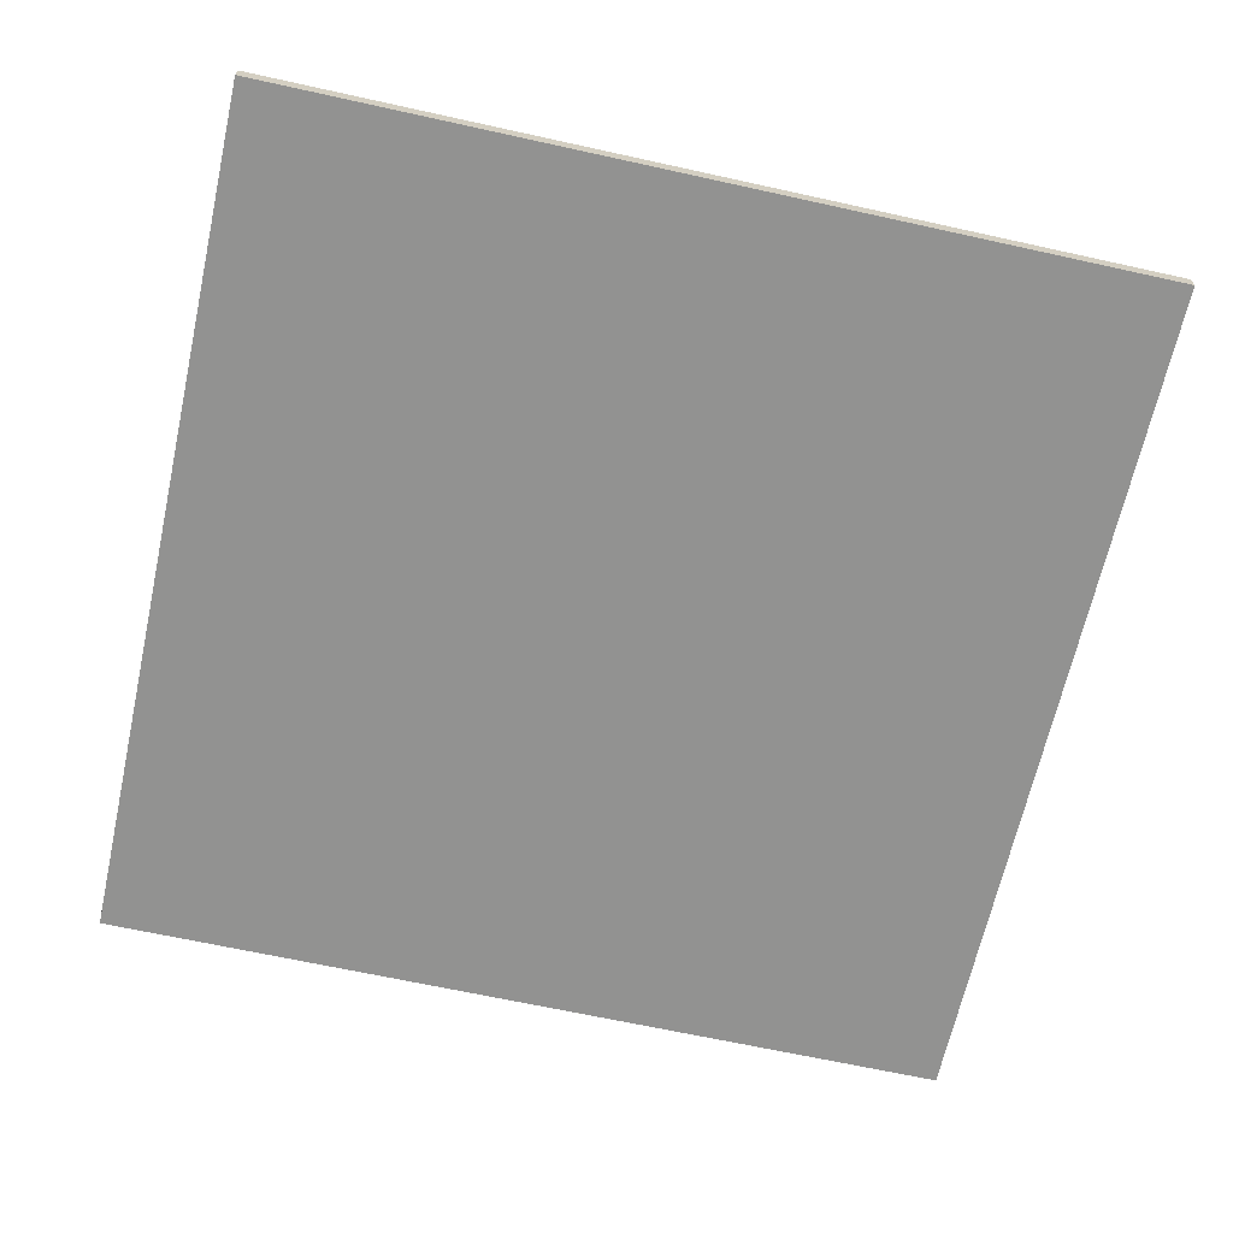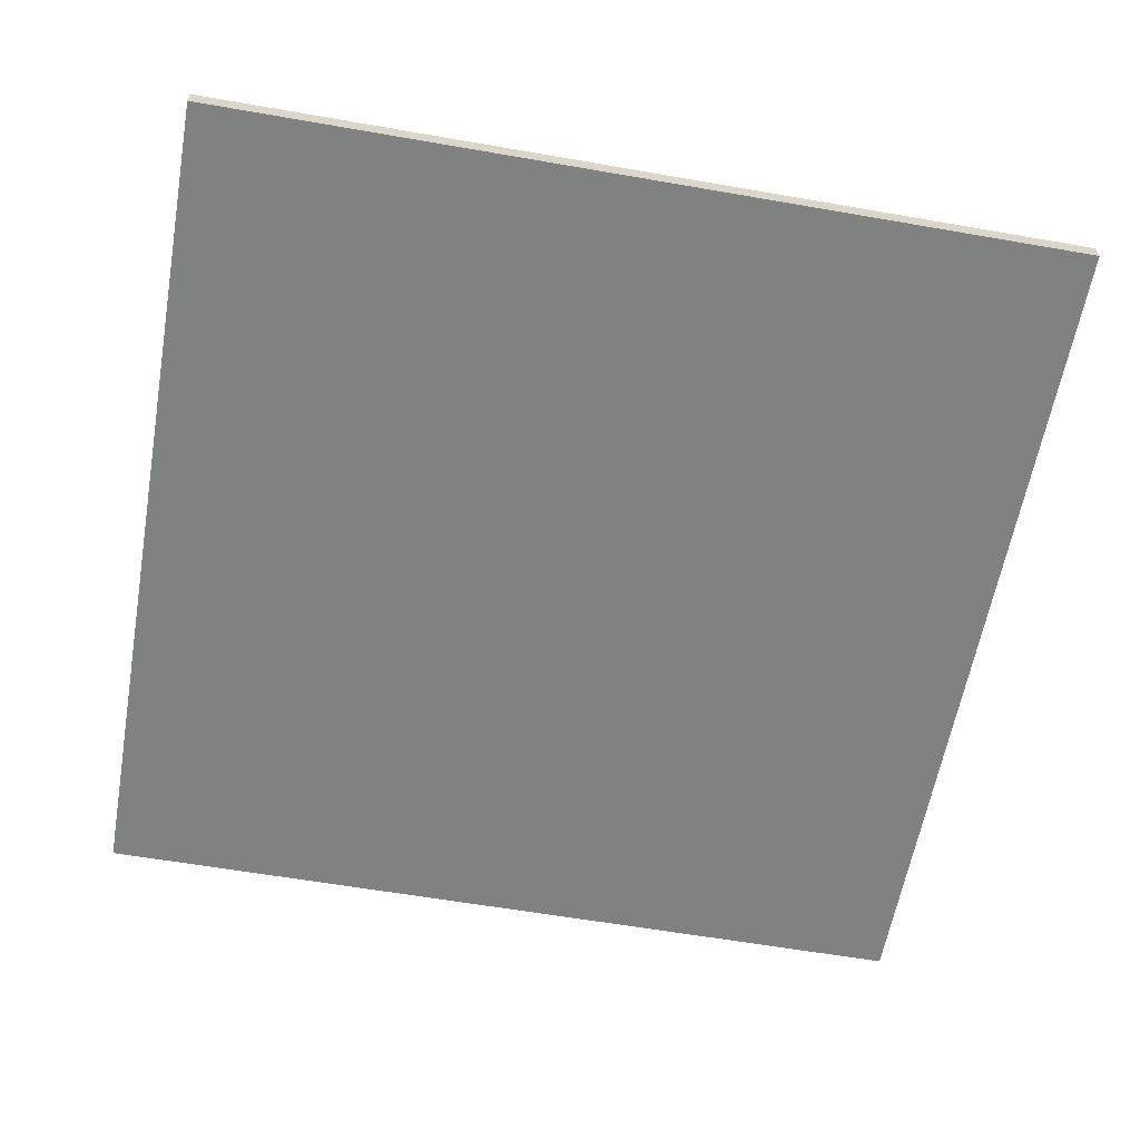
<metadata>
{"format":"obj","ext":"obj","renderer":"f3d","projection":"perspective","resolution":1024,"background":"white","views":[{"elev":-66.2,"azim":-102.5,"up":"+Z"},{"elev":-60.3,"azim":169.9,"up":"+Z"}]}
</metadata>
<code>
o Object.1
v 2.918 -8.607 0.5049
v 3.673 -9.36 0.4489
v 3.677 -8.723 0.4807
v 3.056 -7.642 0.5553
v 3.284 -8.727 0.5968
v 2.602 -8.687 0.4035
v 2.684 -7.629 0.5041
v 2.131 -6.269 0.3996
v 2.308 -7.61 0.4068
v 2.255 -2.917 0.6042
v 2.644 -4.045 0.4995
v 2.589 -2.998 0.4643
v 3.025 -5.25 0.4176
v 2.356 -4.052 0.5882
v 2.698 -5.346 0.5815
v 2.902 -6.268 0.5677
v 2.502 -6.272 0.5234
v 1.673 -4.112 0.4844
v 2.414 -5.357 0.5628
v 1.983 -2.963 0.5584
v 2.014 -4.103 0.5991
v 2.121 -2.338 0.5463
v 2.746 -1.557 0.5305
v 2.485 -2.379 0.5259
v 2.849 -2.52 0.3998
v 3.568 -1.018 0.4346
v 2.474 -1.441 0.6021
v 3.61 -0.2389 0.563
v 3.097 -0.7429 0.5931
v 2.787 -0.5277 0.5829
v 3.404 -0.01012 0.5649
v 4.063 0.457 0.5413
v 4.218 0.2051 0.4871
v 3.87 0.7377 0.4528
v 4.942 1.09 0.5502
v 5.118 0.7948 0.5317
v 4.794 1.427 0.4527
v 6.098 1.747 0.6059
v 7.909 2.359 0.5689
v 8.006 2.078 0.5241
v 8.129 1.723 0.4215
v 9.045 2.33 0.5589
v 6.874 2.081 0.5879
v 7.209 1.449 0.4345
v 6.952 1.814 0.5193
v 6.194 1.495 0.5446
v 5.971 2.087 0.4816
v 5.897 -8.43 0.5486
v 6.048 -7.435 0.5472
v 6.202 -8.319 0.5703
v 6.514 -8.177 0.4186
v 5.688 -7.489 0.563
v 5.48 -6.707 0.4986
v 6.334 -7.438 0.4334
v 5.943 -6.532 0.4155
v 4.947 -5.937 0.4229
v 5.753 -6.684 0.5333
v 5.295 -5.897 0.496
v 5.272 -5.037 0.5424
v 5.533 -5.825 0.4414
v 5.756 -5.774 0.4303
v 5.028 -4.195 0.5308
v 4.969 -5.111 0.5431
v 4.749 -4.214 0.522
v 5.036 -2.585 0.5387
v 5.027 -3.424 0.5895
v 4.777 -3.408 0.5734
v 5.754 -1.736 0.5512
v 5.527 -1.616 0.5352
v 5.276 -2.663 0.5445
v 6.231 -0.9006 0.5444
v 6.007 -0.7033 0.4519
v 6.827 -0.4808 0.5154
v 6.394 -1.057 0.5481
v 6.629 -1.237 0.4589
v 8.737 0.5275 0.5512
v 8.878 0.04249 0.4155
v 9.387 0.4626 0.4691
v 8.782 0.2785 0.4922
v 7.129 -0.9038 0.4091
v 7.883 -0.1094 0.4743
v 7.821 0.1702 0.5555
v 6.95 -0.6714 0.5069
v -3.525 -6.986 0.4486
v -4.29 -7.003 0.4501
v -3.318 -7.44 0.5751
v -3.435 -7.236 0.5622
v -2.9 -6.685 0.474
v -2.736 -6.952 0.6195
v -2.131 -6.251 0.5391
v -2.608 -7.127 0.5282
v -2.43 -7.282 0.4148
v -1.976 -5.349 0.4485
v -2.327 -6.105 0.4175
v -1.97 -6.38 0.545
v -1.489 -5.582 0.5185
v -1.71 -5.471 0.5252
v -1.829 -4.645 0.4269
v -1.222 -5.688 0.4265
v -1.54 -4.676 0.524
v -2.163 -3.889 0.4178
v -1.91 -3.788 0.4896
v -1.279 -4.746 0.5182
v -1.03 -4.745 0.4218
v -1.419 -3.673 0.4241
v -2.385 -2.953 0.4917
v -1.659 -3.721 0.4859
v -2.182 -2.88 0.4922
v -3.105 -2.089 0.5018
v -4.063 -1.829 0.4395
v -3.346 -2.268 0.4426
v -3.929 -1.587 0.5279
v -2.926 -1.936 0.5134
v -2.737 -1.787 0.4467
v -3.801 -1.395 0.5316
v -3.705 -1.148 0.453
v -4.936 -1.125 0.5547
v -4.986 -1.372 0.5436
v -6.024 -1.436 0.5651
v -4.327 -7.291 0.5866
v -5.279 -7.405 0.5389
v -4.338 -7.499 0.5395
v -6.092 -6.606 0.4269
v -6.179 -6.83 0.4959
v -6.294 -7.05 0.5484
v -5.224 -7.148 0.513
v -6.447 -7.289 0.4689
v -7.241 -6.454 0.5782
v -7.438 -6.653 0.4481
v -7.651 -5.674 0.5914
v -7.982 -5.881 0.4682
v -7.078 -6.336 0.5824
v -7.797 -5.766 0.559
v -8.37 -4.807 0.4669
v -7.518 -4.747 0.4596
v -7.453 -3.745 0.4745
v -7.839 -4.806 0.5972
v -7.801 -3.73 0.5847
v -8.085 -3.692 0.5261
v -8.078 -4.824 0.5625
v -7.457 -2.907 0.5465
v -8.098 -2.657 0.4693
v -5.966 -1.76 0.4678
v -6.805 -2.077 0.5743
v -6.059 -1.195 0.5637
v -6.102 -0.8692 0.4923
v -6.979 -1.886 0.5648
v -7.195 -1.618 0.5064
v -7.712 -2.792 0.5455
v 5.592 -8.513 0.4429
v 3.464 -7.539 0.4494
v 3.296 -6.202 0.4289
v 5.178 -6.751 0.4191
v 5.309 -7.527 0.4266
v 4.658 -5.182 0.4262
v 4.424 -4.305 0.4164
v 4.55 -3.36 0.4637
v 4.722 -2.502 0.4393
v 3.178 -1.792 0.4112
v 5.261 -1.481 0.4338
v 4.495 -0.003847 0.4187
v 3.938 -0.4855 0.4206
v 5.3 0.4722 0.4142
v 6.676 -0.2314 0.4263
v 6.409 1.225 0.4415
v 7.64 0.4669 0.4738
v 8.599 0.797 0.4383
v 9.339 1.011 0.4148
v 0.3706 -5.548 0.4009
v 0.2237 -4.408 0.4072
v 2.057 -5.383 0.4452
v -1.732 -6.542 0.4128
v 0.483 -7.869 0.399
v 0.507 -6.569 0.4013
v -3.299 -7.695 0.4557
v -4.431 -7.771 0.4333
v -5.405 -7.745 0.448
v 1.823 -2.357 0.4563
v 2.062 -1.339 0.4692
v -1.937 -2.756 0.406
v -0.1084 -2.306 0.4103
v 1.717 -3.011 0.4679
v 0.06366 -3.24 0.4054
v -4.408 1.581 0.4064
v -4.869 -0.8733 0.4266
v -0.8175 0.8764 0.4135
v -0.4251 -1.003 0.4223
v -5.191 -4.441 0.4175
v -5.178 -6.837 0.4345
v -5.471 -4.596 0.4258
v -6.208 -4.907 0.4305
v -2.61 -4.28 0.4092
v -6.864 -6.104 0.4627
v -3.805 -3.705 0.4048
v -5.054 -1.676 0.4279
v -4.518 -4.089 0.4178
v -6.607 -2.279 0.4656
v -7.175 -3.096 0.4676
v -6.785 -5.15 0.4429
v -7.432 -5.472 0.4947
v -2.638 -3.069 0.4105
v -3.161 -3.351 0.4153
v 3.037 -10 0.4432
v 3.362 -10 0.4432
v 3.038 -9.401 0.5148
v 3.619 -10 0.4432
v 3.337 -9.453 0.5665
v 3.958 -10 0.4432
v 10 2.994 0.4432
v 8.93 2.993 0.4275
v 8.958 2.592 0.5708
v 10 2.657 0.4432
v 10 2.104 0.4432
v 10 2.381 0.4432
v 10 0.9329 0.4432
v 9.366 0.7264 0.5288
v 10 0.6251 0.4432
v 10 0.1505 0.4432
v 10 0.3921 0.4432
v 6.316 -9.216 0.5193
v 6.802 -10 0.4432
v 6.547 -9.097 0.5117
v 6.503 -10 0.4432
v 6.232 -10 0.4432
v 6.027 -9.27 0.4158
v 9.191 2.003 0.4196
v 10 -10 0.4432
v 6.851 -8.931 0.4216
v 7.199 -10 0.4432
v 10 -8.969 0.4432
v 10 -8.065 0.4432
v 5.489 -4.185 0.4291
v 5.59 -4.988 0.4267
v 10 -5.589 0.4432
v 10 -6.866 0.4432
v 5.668 -2.759 0.4564
v 5.517 -3.491 0.4728
v 6.105 -1.925 0.423
v 10 -2.941 0.4432
v 10 -4.281 0.4432
v 10 -1.775 0.4432
v 10 -0.5876 0.4432
v 8.068 -0.3636 0.3875
v 9.43 0.1507 0.3991
v 0.4517 -10 0.4432
v 2.753 -9.375 0.4206
v -3.144 -10 0.4432
v 0.4899 -8.927 0.3947
v -3.19 -8.914 0.4432
v -4.478 -8.888 0.4501
v -5.098 -10 0.4432
v -10 -4.976 0.4432
v -10 -6.783 0.4432
v -10 -10 0.4432
v -7.922 -10 0.4432
v -7.677 -8.558 0.4108
v -5.606 -8.899 0.4509
v -8.394 -3.627 0.4426
v -10 -1.041 0.4432
v -10 -3.059 0.4432
v 8.083 10 0.4432
v 10 10 0.4432
v 5.233 10 0.4432
v 6.74 2.406 0.504
v 2.728 10 0.4432
v 2.548 -0.3533 0.4454
v 3.224 0.2448 0.4592
v 0.05622 10 0.4432
v 7.861 2.829 0.4865
v -6.738 1.061 0.4411
v -4.095 10 0.4432
v -7.023 10 0.4432
v -10 10 0.4432
f 246 205 1
f 1 6 246
f 1 205 207
f 207 5 1
f 5 207 2
f 2 3 5
f 3 151 4
f 4 5 3
f 7 1 5
f 5 4 7
f 1 7 9
f 9 6 1
f 151 152 16
f 16 4 151
f 4 16 17
f 17 7 4
f 8 9 7
f 7 17 8
f 10 14 11
f 11 12 10
f 13 11 14
f 14 15 13
f 152 13 15
f 15 16 152
f 171 8 17
f 17 19 171
f 18 171 19
f 19 21 18
f 182 18 21
f 21 20 182
f 20 21 14
f 14 10 20
f 15 14 21
f 21 19 15
f 19 17 16
f 16 15 19
f 178 182 20
f 20 22 178
f 10 24 22
f 22 20 10
f 12 25 24
f 24 10 12
f 179 178 22
f 22 27 179
f 27 22 24
f 24 23 27
f 23 24 25
f 25 159 23
f 159 26 29
f 29 23 159
f 23 29 30
f 30 27 23
f 27 30 266
f 266 179 27
f 26 162 28
f 28 29 26
f 31 30 29
f 29 28 31
f 267 266 30
f 30 31 267
f 34 267 31
f 31 32 34
f 28 33 32
f 32 31 28
f 162 161 33
f 33 28 162
f 37 34 32
f 32 35 37
f 35 32 33
f 33 36 35
f 161 163 36
f 36 33 161
f 47 37 35
f 35 38 47
f 36 46 38
f 38 35 36
f 46 36 163
f 163 165 46
f 210 269 39
f 39 211 210
f 211 39 40
f 40 42 211
f 42 40 41
f 41 226 42
f 43 39 269
f 269 264 43
f 45 40 39
f 39 43 45
f 44 41 40
f 40 45 44
f 165 44 45
f 45 46 165
f 43 38 46
f 46 45 43
f 264 47 38
f 38 43 264
f 228 51 50
f 50 222 228
f 222 50 48
f 48 220 222
f 150 225 220
f 220 48 150
f 154 150 48
f 48 52 154
f 52 48 50
f 50 49 52
f 51 54 49
f 49 50 51
f 153 154 52
f 52 53 153
f 53 52 49
f 49 57 53
f 57 49 54
f 54 55 57
f 56 153 53
f 53 58 56
f 58 53 57
f 57 60 58
f 60 57 55
f 55 61 60
f 155 56 58
f 58 63 155
f 63 58 60
f 60 59 63
f 59 60 61
f 61 233 59
f 233 232 62
f 62 59 233
f 59 62 64
f 64 63 59
f 156 155 63
f 63 64 156
f 232 237 66
f 66 62 232
f 67 64 62
f 62 66 67
f 64 67 157
f 157 156 64
f 70 66 237
f 237 236 70
f 65 67 66
f 66 70 65
f 158 157 67
f 67 65 158
f 236 238 68
f 68 70 236
f 70 68 69
f 69 65 70
f 65 69 160
f 160 158 65
f 68 74 71
f 71 69 68
f 238 75 74
f 74 68 238
f 69 71 72
f 72 160 69
f 164 72 71
f 71 73 164
f 74 83 73
f 73 71 74
f 83 74 75
f 75 80 83
f 76 216 168
f 168 167 76
f 216 76 79
f 79 78 216
f 78 79 77
f 77 244 78
f 167 166 82
f 82 76 167
f 76 82 81
f 81 79 76
f 243 77 79
f 79 81 243
f 80 243 81
f 81 83 80
f 83 81 82
f 82 73 83
f 166 164 73
f 73 82 166
f 84 85 120
f 120 87 84
f 87 120 122
f 122 86 87
f 86 122 176
f 176 175 86
f 88 84 87
f 87 89 88
f 89 87 86
f 86 91 89
f 91 86 175
f 175 92 91
f 94 88 89
f 89 90 94
f 90 89 91
f 91 95 90
f 95 91 92
f 92 172 95
f 93 94 90
f 90 97 93
f 97 90 95
f 95 96 97
f 96 95 172
f 172 99 96
f 98 93 97
f 97 100 98
f 100 97 96
f 96 103 100
f 103 96 99
f 99 104 103
f 101 98 100
f 100 102 101
f 102 100 103
f 103 107 102
f 107 103 104
f 104 105 107
f 201 101 102
f 102 106 201
f 106 102 107
f 107 108 106
f 105 180 108
f 108 107 105
f 111 201 106
f 106 109 111
f 109 106 108
f 108 113 109
f 113 108 180
f 180 114 113
f 110 111 109
f 109 112 110
f 112 109 113
f 113 115 112
f 115 113 114
f 114 116 115
f 112 118 195
f 195 110 112
f 118 112 115
f 115 117 118
f 117 115 116
f 116 185 117
f 143 195 118
f 118 119 143
f 119 118 117
f 117 145 119
f 145 117 185
f 185 146 145
f 85 189 126
f 126 120 85
f 121 122 120
f 120 126 121
f 122 121 177
f 177 176 122
f 189 123 124
f 124 126 189
f 126 124 125
f 125 121 126
f 121 125 127
f 127 177 121
f 123 193 132
f 132 124 123
f 124 132 128
f 128 125 124
f 125 128 129
f 129 127 125
f 193 200 130
f 130 132 193
f 131 129 128
f 128 133 131
f 133 128 132
f 132 130 133
f 200 135 137
f 137 130 200
f 140 133 130
f 130 137 140
f 134 131 133
f 133 140 134
f 135 136 138
f 138 137 135
f 137 138 139
f 139 140 137
f 140 139 258
f 258 134 140
f 136 198 141
f 141 138 136
f 138 141 149
f 149 139 138
f 139 149 142
f 142 258 139
f 197 143 119
f 119 144 197
f 144 119 145
f 145 147 144
f 147 145 146
f 146 148 147
f 149 147 148
f 148 142 149
f 141 144 147
f 147 149 141
f 144 141 198
f 198 197 144
f 150 3 2
f 2 225 150
f 3 150 154
f 154 151 3
f 56 152 151
f 151 153 56
f 153 151 154
f 155 13 152
f 152 56 155
f 13 155 156
f 156 11 13
f 157 25 12
f 12 156 157
f 11 156 12
f 25 157 158
f 158 159 25
f 159 158 160
f 160 26 159
f 162 160 72
f 72 161 162
f 160 162 26
f 164 163 161
f 161 72 164
f 165 164 166
f 166 44 165
f 164 165 163
f 167 41 44
f 44 166 167
f 41 167 168
f 168 226 41
f 18 170 169
f 169 171 18
f 170 104 99
f 99 169 170
f 170 18 182
f 182 183 170
f 183 105 104
f 104 170 183
f 174 8 171
f 171 169 174
f 169 99 172
f 172 174 169
f 8 174 173
f 173 9 8
f 92 173 174
f 174 172 92
f 9 173 248
f 248 6 9
f 6 248 246
f 173 92 175
f 175 249 173
f 249 248 173
f 177 257 250
f 250 176 177
f 175 176 250
f 250 249 175
f 256 257 177
f 177 127 256
f 181 178 179
f 179 187 181
f 180 181 187
f 187 114 180
f 105 183 181
f 181 180 105
f 183 182 178
f 178 181 183
f 270 146 185
f 185 184 270
f 184 185 116
f 116 186 184
f 187 186 116
f 116 114 187
f 266 186 187
f 187 179 266
f 94 194 196
f 196 88 94
f 88 196 188
f 188 84 88
f 189 85 190
f 190 191 189
f 85 84 188
f 188 190 85
f 123 189 191
f 191 199 123
f 94 93 192
f 192 194 94
f 93 98 101
f 101 192 93
f 193 123 199
f 199 200 193
f 202 201 111
f 111 110 202
f 194 202 110
f 110 195 194
f 196 194 195
f 195 143 196
f 188 196 143
f 143 197 188
f 190 188 197
f 191 190 197
f 197 198 191
f 199 191 198
f 198 136 199
f 200 199 136
f 136 135 200
f 192 101 201
f 201 202 192
f 194 192 202
f 246 203 204
f 204 205 246
f 206 207 205
f 205 204 206
f 207 206 208
f 208 2 207
f 209 210 211
f 211 212 209
f 42 214 212
f 212 211 42
f 226 213 214
f 214 42 226
f 215 168 216
f 216 217 215
f 78 219 217
f 217 216 78
f 244 218 219
f 219 78 244
f 229 228 222
f 222 221 229
f 220 223 221
f 221 222 220
f 225 224 223
f 223 220 225
f 208 224 225
f 225 2 208
f 215 213 226
f 226 168 215
f 229 227 230
f 230 228 229
f 231 54 51
f 51 230 231
f 228 230 51
f 235 61 55
f 55 231 235
f 54 231 55
f 234 232 233
f 233 235 234
f 61 235 233
f 240 236 237
f 237 234 240
f 232 234 237
f 238 240 239
f 239 75 238
f 240 238 236
f 241 243 80
f 80 239 241
f 239 80 75
f 242 244 77
f 77 241 242
f 241 77 243
f 242 218 244
f 245 203 246
f 246 248 245
f 247 245 248
f 248 249 247
f 251 247 249
f 249 250 251
f 251 250 257
f 252 134 258
f 258 260 252
f 253 131 134
f 134 252 253
f 131 253 129
f 253 256 127
f 127 129 253
f 254 255 256
f 256 253 254
f 257 256 255
f 255 251 257
f 142 260 258
f 148 259 260
f 260 142 148
f 146 270 259
f 259 148 146
f 261 269 210
f 210 262 261
f 263 47 264
f 264 261 263
f 263 37 47
f 37 263 265
f 265 34 37
f 186 266 267
f 267 268 186
f 268 267 34
f 34 265 268
f 269 261 264
f 209 262 210
f 272 270 184
f 184 271 272
f 271 184 186
f 186 268 271
f 273 259 270
f 270 272 273
o Object.2
v 0.1882 3.395 2e-06
v 7.671 0.6631 1e-06
v 7.636 -0.1345 1e-06
v 7.562 -1.804 1e-06
v 6.807 -10 0
v 10 10 2e-06
v 0.05619 10 2e-06
v -10 -6.78 0
v -7.724 -5.533 1e-06
v -7.584 -2.42 1e-06
v 10 0.9281 1e-06
v 10 2.111 1e-06
v 10 2.654 2e-06
v 10 2.992 2e-06
v 7.728 1.965 1e-06
v 7.773 2.994 2e-06
v 10 2.394 1e-06
v 10 0.6186 1e-06
v 10 0.1538 1e-06
v 10 -0.5991 1e-06
v 7.4 -5.496 1e-06
v 10 -6.866 0
v 10 -8.969 0
v 7.281 -8.217 0
v 10 -8.065 0
v 7.205 -10 0
v 2.726 10 2e-06
v 8.083 10 2e-06
v 6.507 -10 0
v 3.964 -10 0
v 4.419 -5.489 1e-06
v 6.237 -10 0
v 2.869 -5.485 1e-06
v 0.2823 -1.371 1e-06
v 3.044 -10 0
v 3.369 -10 0
v 3.625 -10 0
v 0.3633 -5.479 1e-06
v 10 2.657 0.4432
v 10 2.656 2e-06
v 10 2.993 2e-06
v 10 2.388 1e-06
v 10 2.381 0.4432
v 10 2.104 0.4432
v 10 2.108 1e-06
v 10 0.9329 0.4432
v 10 0.9305 1e-06
v 10 0.3921 0.4432
v 10 0.3933 1e-06
v 10 0.6251 0.4432
v 10 0.1505 0.4432
v 10 -0.5934 1e-06
v 10 0.1522 1e-06
v 10 -1.775 1e-06
v 10 -0.5876 0.4432
v 10 -1.775 0.4432
v 10 -2.941 0.4432
v 10 -2.941 1e-06
v 10 -4.281 0.4432
v 10 -4.281 1e-06
v 10 -5.589 0.4432
v 10 -5.589 1e-06
v 10 -6.866 0.4432
v 10 -8.065 0.4432
v 10 -8.969 0.4432
v 10 -10 0.4432
v 7.202 -10 0
v 10 -10 0
v 6.802 -10 0.4432
v 6.804 -10 0
v 7.199 -10 0.4432
v 6.503 -10 0.4432
v 6.505 -10 0
v 3.958 -10 0.4432
v 6.234 -10 0
v 6.232 -10 0.4432
v 3.622 -10 0
v 3.961 -10 0
v 3.366 -10 0
v 3.619 -10 0.4432
v 3.362 -10 0.4432
v 3.037 -10 0.4432
v 3.04 -10 0
v 0.4518 -10 0
v -3.144 -10 0.4432
v -3.144 -10 0
v 0.4517 -10 0.4432
v -5.098 -10 0
v -5.098 -10 0.4432
v -7.923 -10 0
v -10 -10 0.4432
v -10 -10 0
v -7.922 -10 0.4432
v -10 -6.783 0.4432
v -10 -4.976 0.4432
v -10 -4.976 1e-06
v -10 -6.782 0
v -10 -3.056 1e-06
v -10 -3.059 0.4432
v -10 10 0.4432
v -10 -1.041 1e-06
v -10 -1.041 0.4432
v -7.023 10 2e-06
v -10 10 2e-06
v -7.023 10 0.4432
v -4.095 10 0.4432
v -4.095 10 2e-06
v 2.728 10 0.4432
v 0.05622 10 0.4432
v 5.233 10 0.4432
v 5.232 10 2e-06
v 8.083 10 0.4432
v 10 10 0.4432
v 10 2.994 0.4432
f 288 274 289
f 275 274 288
f 283 274 307
f 276 307 274
f 274 275 276
f 294 304 277
f 283 307 311
f 311 282 283
f 277 307 276
f 278 297 299
f 281 282 363
f 363 365 281
f 287 289 301
f 301 279 287
f 300 274 280
f 380 274 283
f 283 376 380
f 369 282 281
f 371 283 282
f 282 369 371
f 374 283 371
f 376 283 374
f 374 377 376
f 284 275 288
f 288 285 284
f 286 289 287
f 290 288 289
f 289 286 290
f 285 288 290
f 291 275 284
f 322 276 275
f 275 291 322
f 293 276 292
f 292 276 322
f 331 277 327
f 327 277 276
f 276 293 327
f 333 294 277
f 277 331 333
f 295 297 294
f 294 335 295
f 335 294 333
f 296 297 298
f 298 297 295
f 299 297 296
f 296 341 299
f 289 274 300
f 300 384 289
f 289 384 301
f 280 274 380
f 282 361 363
f 282 311 359
f 359 361 282
f 359 311 357
f 302 294 297
f 297 278 302
f 303 304 305
f 277 304 306
f 306 307 277
f 305 304 294
f 294 302 305
f 310 306 304
f 304 303 310
f 311 308 357
f 311 306 309
f 309 308 311
f 309 306 310
f 307 306 311
f 387 312 313
f 313 314 387
f 312 316 315
f 315 313 312
f 316 317 318
f 318 315 316
f 317 319 320
f 320 318 317
f 319 323 291
f 291 320 319
f 323 321 322
f 322 291 323
f 321 324 326
f 326 322 321
f 324 328 325
f 325 326 324
f 328 329 327
f 327 325 328
f 329 330 331
f 331 327 329
f 330 332 333
f 333 331 330
f 332 334 335
f 335 333 332
f 334 336 295
f 295 335 334
f 336 337 298
f 298 295 336
f 337 338 296
f 296 298 337
f 338 339 341
f 341 296 338
f 339 344 340
f 340 341 339
f 344 342 343
f 343 340 344
f 342 345 346
f 346 343 342
f 345 349 348
f 348 346 345
f 349 347 351
f 351 348 349
f 347 353 350
f 350 351 347
f 353 354 352
f 352 350 353
f 354 355 356
f 356 352 354
f 355 360 357
f 357 356 355
f 360 358 359
f 359 357 360
f 358 362 361
f 361 359 358
f 362 366 363
f 363 361 362
f 366 364 365
f 365 363 366
f 364 367 370
f 370 365 364
f 367 368 369
f 369 370 367
f 368 372 371
f 371 369 368
f 372 375 374
f 374 371 372
f 375 373 377
f 377 374 375
f 373 378 376
f 376 377 373
f 378 379 380
f 380 376 378
f 379 382 280
f 280 380 379
f 382 381 300
f 300 280 382
f 381 383 384
f 384 300 381
f 383 385 301
f 301 384 383
f 385 386 279
f 279 301 385
f 386 387 314
f 314 279 386

</code>
